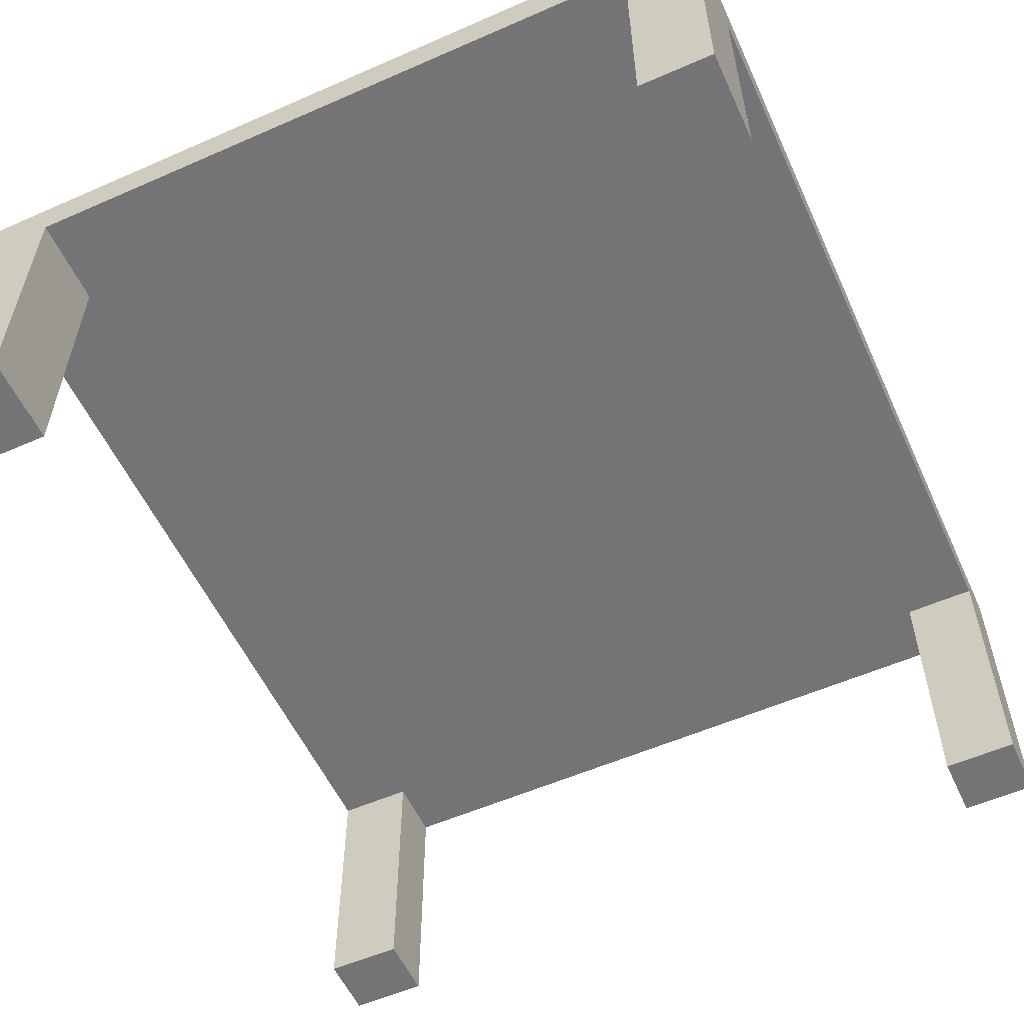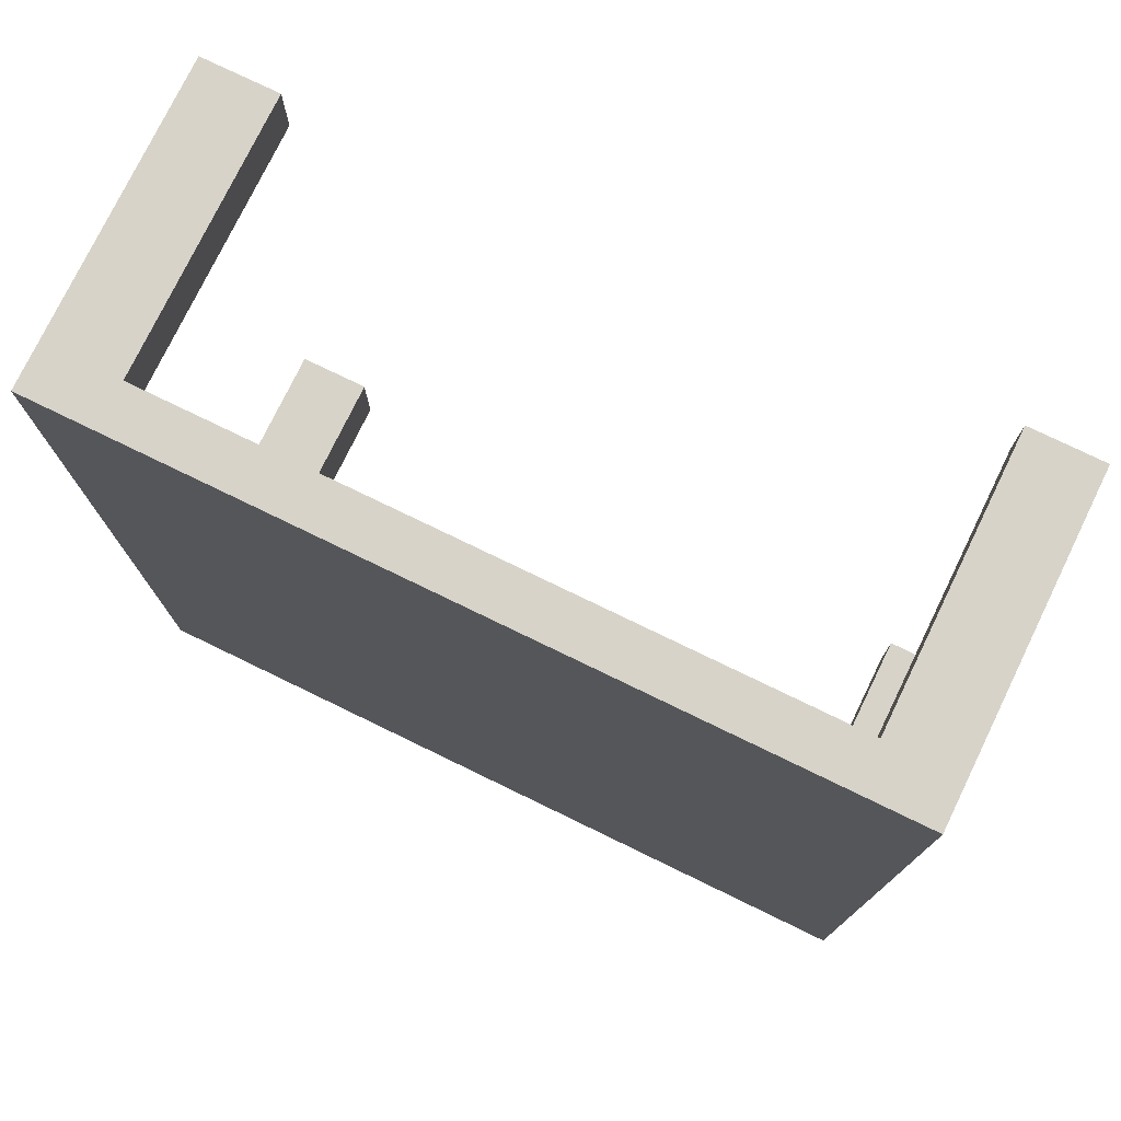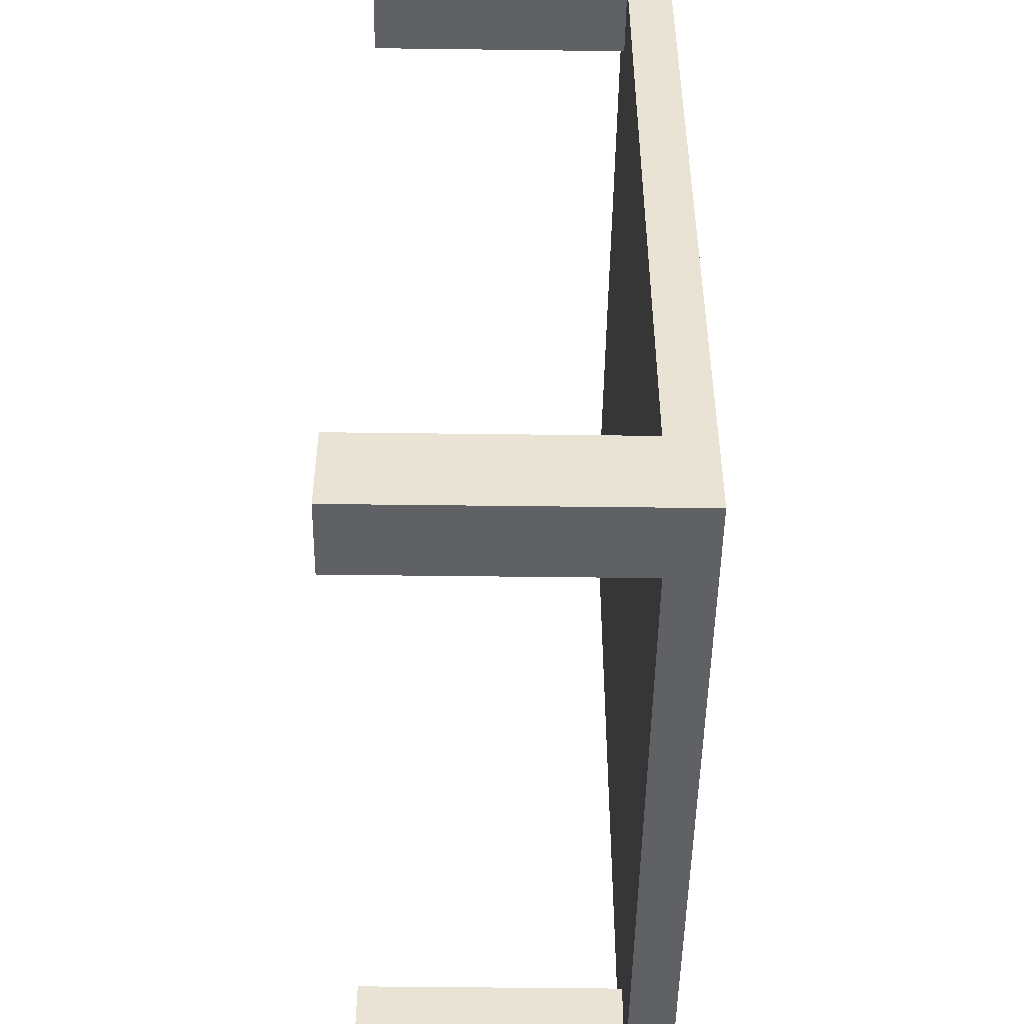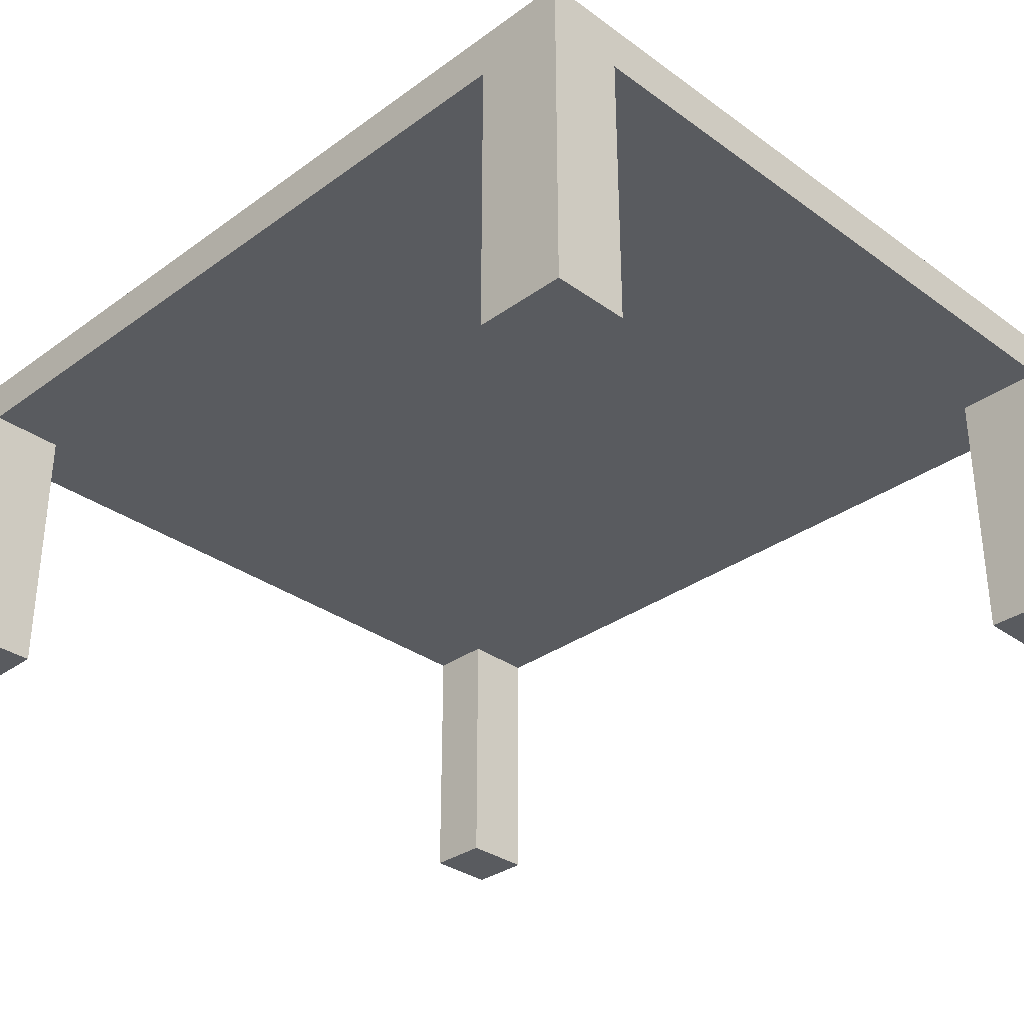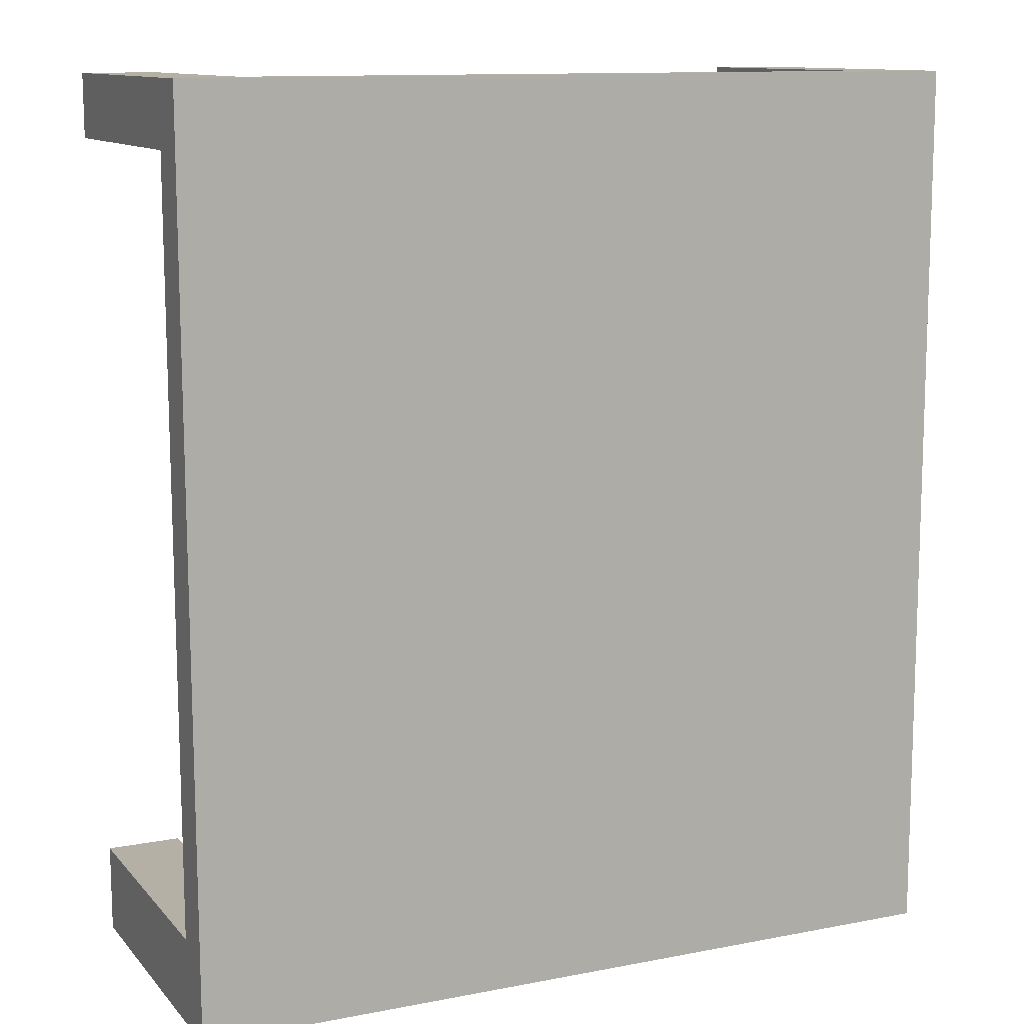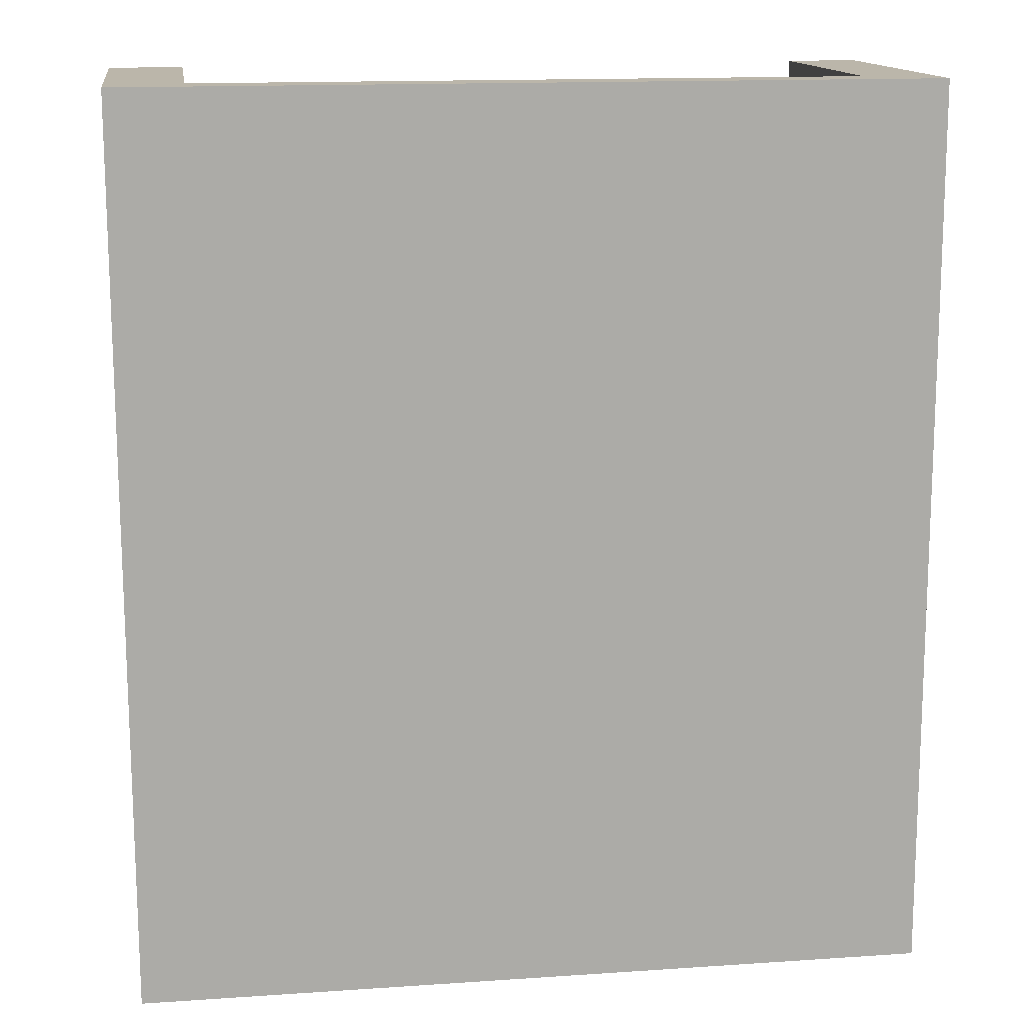
<metadata>
{"format":"obj","ext":"obj","renderer":"f3d","projection":"perspective","resolution":1024,"background":"white","views":[{"elev":-56.3,"azim":-155.3,"up":"+Y"},{"elev":76.5,"azim":-154.1,"up":"+Z"},{"elev":-49.1,"azim":89.2,"up":"+Z"},{"elev":-32.6,"azim":135.1,"up":"+Y"},{"elev":11.7,"azim":155.4,"up":"+Z"},{"elev":14.1,"azim":171.7,"up":"+Z"}]}
</metadata>
<code>
g default
v 1.211 1.098 -7.858
v 1.214 1.098 -5.728
v 1.211 1.206 -7.858
v 1.214 1.206 -5.728
v 3.091 1.206 -7.861
v 3.095 1.206 -5.731
v 3.091 1.098 -7.861
v 3.095 1.098 -5.731
v 1.381 1.206 -7.858
v 1.381 1.098 -7.858
v 1.384 1.098 -5.728
v 1.384 1.206 -5.728
v 2.914 1.206 -7.861
v 2.914 1.098 -7.861
v 2.918 1.098 -5.731
v 2.918 1.206 -5.731
v 3.092 1.206 -7.651
v 3.092 1.098 -7.651
v 2.915 1.098 -7.651
v 1.381 1.098 -7.648
v 1.211 1.098 -7.648
v 1.211 1.206 -7.648
v 1.381 1.206 -7.648
v 2.915 1.206 -7.651
v 3.095 1.206 -5.882
v 3.095 1.098 -5.882
v 2.917 1.098 -5.881
v 1.384 1.098 -5.879
v 1.214 1.098 -5.879
v 1.214 1.206 -5.879
v 1.384 1.206 -5.879
v 2.917 1.206 -5.881
v 1.384 1.098 -5.879
v 1.214 1.098 -5.879
v 1.384 1.098 -5.728
v 1.214 1.098 -5.728
v 1.384 0.4497 -5.879
v 1.214 0.4497 -5.879
v 1.384 0.4497 -5.728
v 1.214 0.4497 -5.728
v 1.381 0.4631 -7.858
v 1.381 0.4631 -7.648
v 1.211 0.4631 -7.648
v 1.211 0.4631 -7.858
v 3.091 0.4395 -7.861
v 3.092 0.4395 -7.651
v 2.915 0.4395 -7.651
v 2.914 0.4395 -7.861
v 3.095 0.4635 -5.882
v 2.917 0.4635 -5.881
v 3.095 0.4635 -5.731
v 2.918 0.4635 -5.731
g mesaPokemon:pCube1
f 1 21 22 3
f 3 22 23 9
f 5 17 18 7
f 41 42 43 44
f 2 11 12 4
f 10 1 3 9
f 14 10 9 13
f 14 19 20 10
f 12 11 15 16
f 9 23 24 13
f 7 14 13 5
f 45 46 47 48
f 16 15 8 6
f 13 24 17 5
f 17 25 26 18
f 19 18 26 27
f 20 19 27 28
f 21 20 28 29
f 22 21 29 30
f 23 22 30 31
f 24 23 31 32
f 17 24 32 25
f 25 6 8 26
f 50 49 51 52
f 28 27 15 11
f 38 37 39 40
f 30 29 2 4
f 31 30 4 12
f 32 31 12 16
f 25 32 16 6
f 29 28 33 34
f 28 11 35 33
f 11 2 36 35
f 2 29 34 36
f 34 33 37 38
f 33 35 39 37
f 35 36 40 39
f 36 34 38 40
f 10 20 42 41
f 20 21 43 42
f 21 1 44 43
f 1 10 41 44
f 7 18 46 45
f 18 19 47 46
f 19 14 48 47
f 14 7 45 48
f 27 26 49 50
f 26 8 51 49
f 8 15 52 51
f 15 27 50 52

</code>
